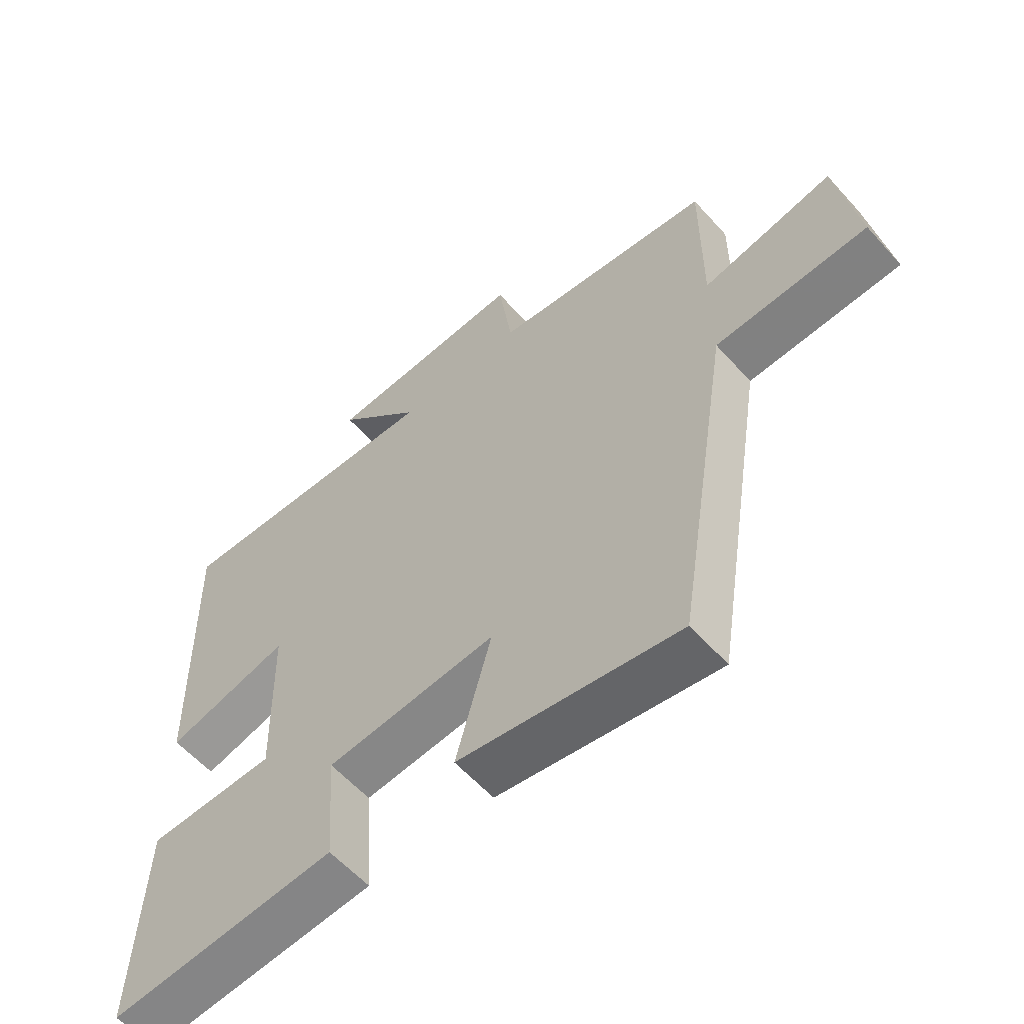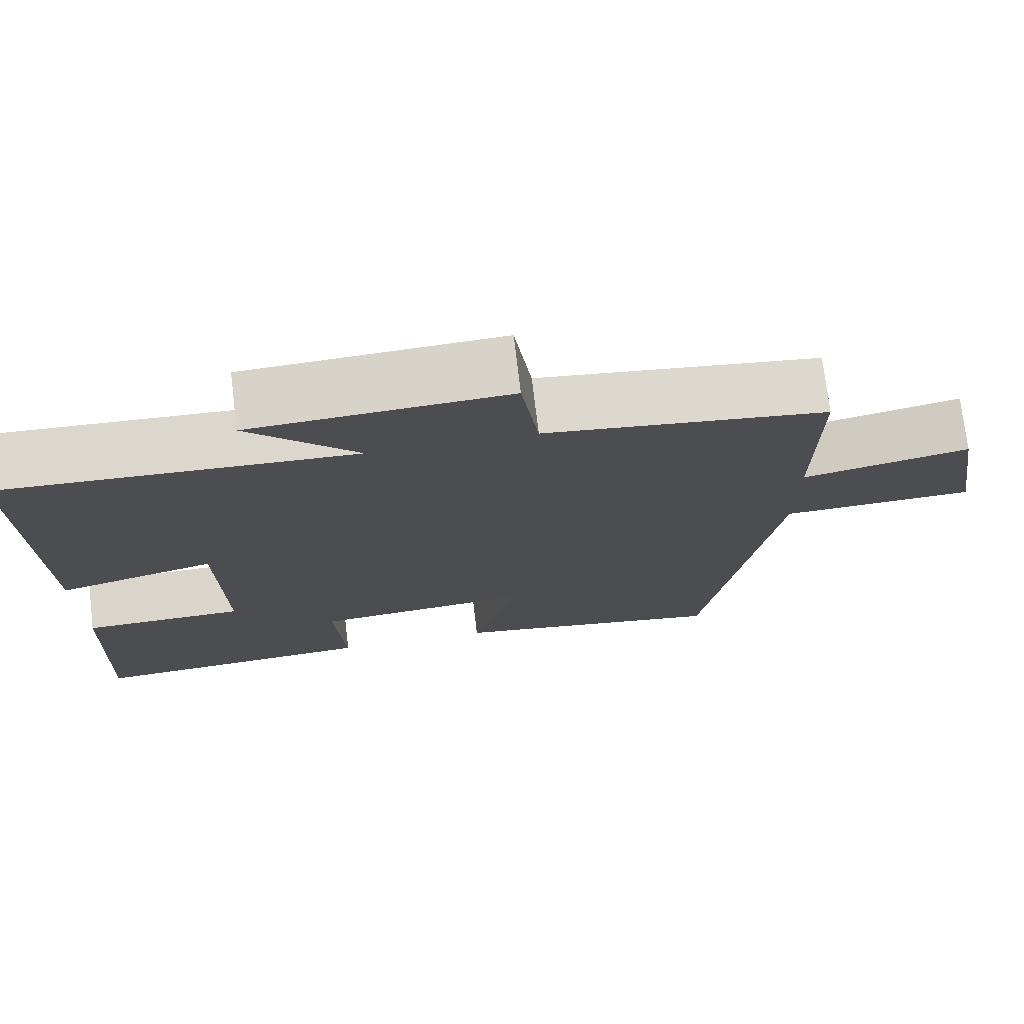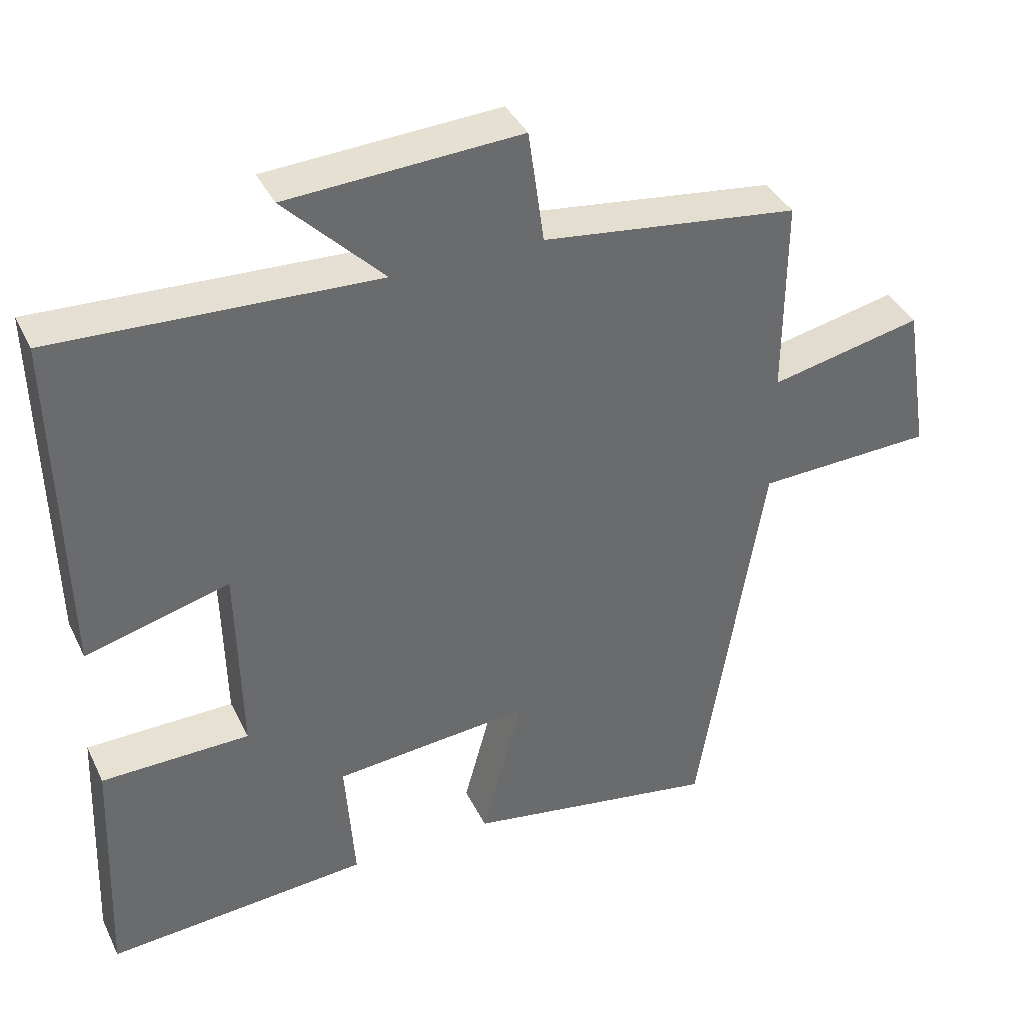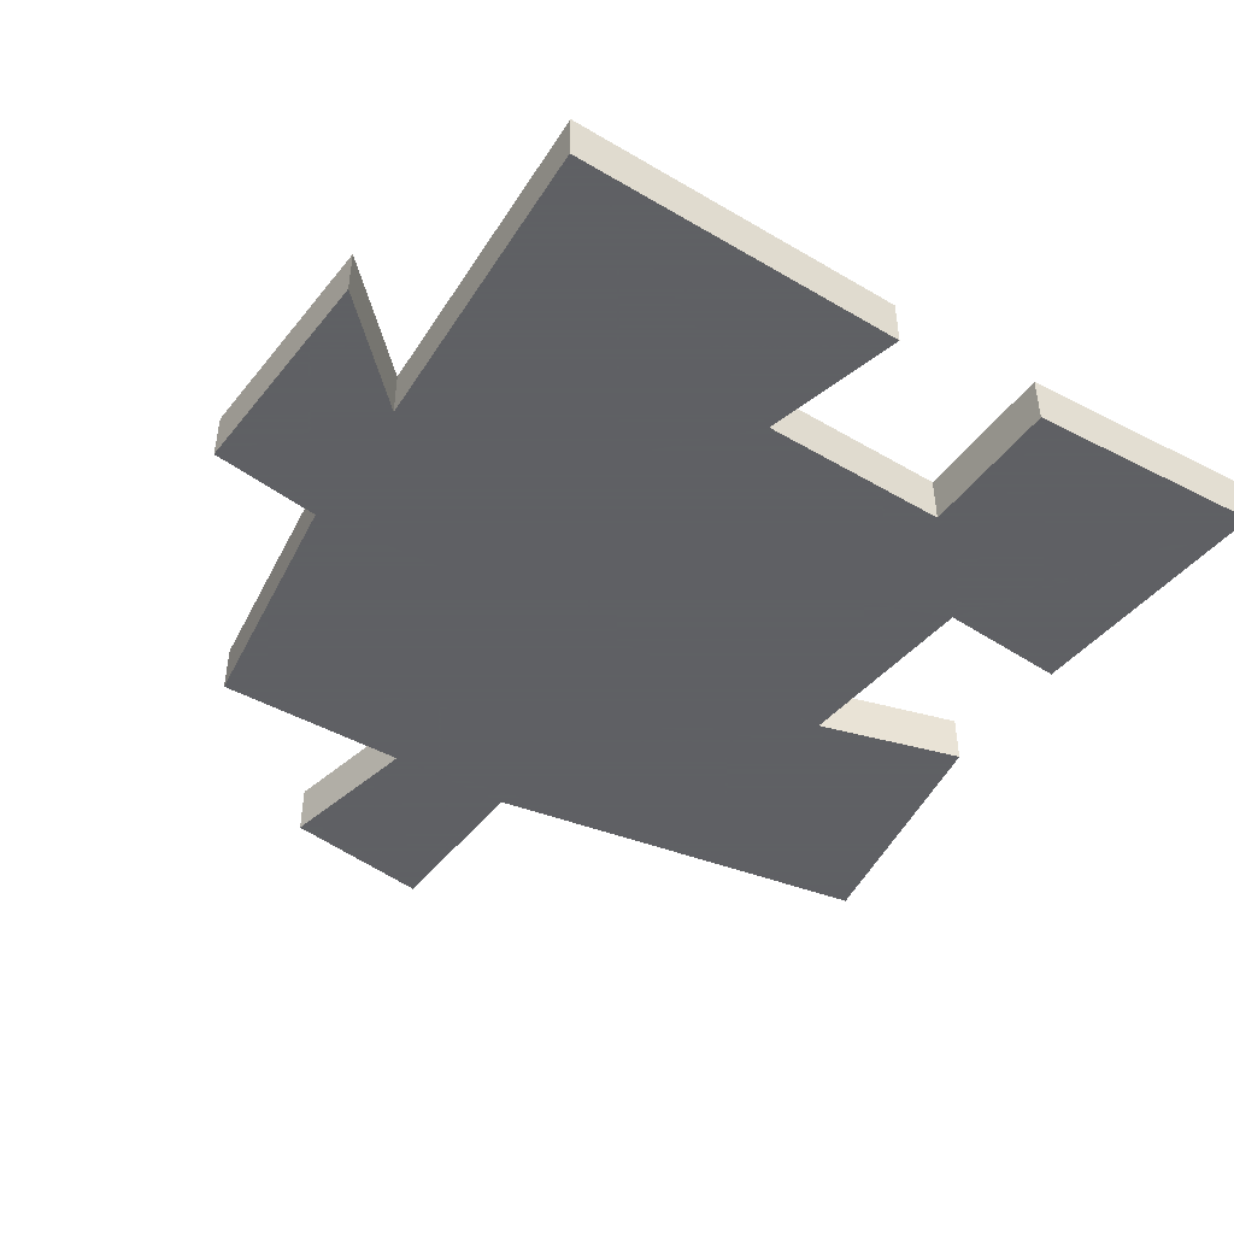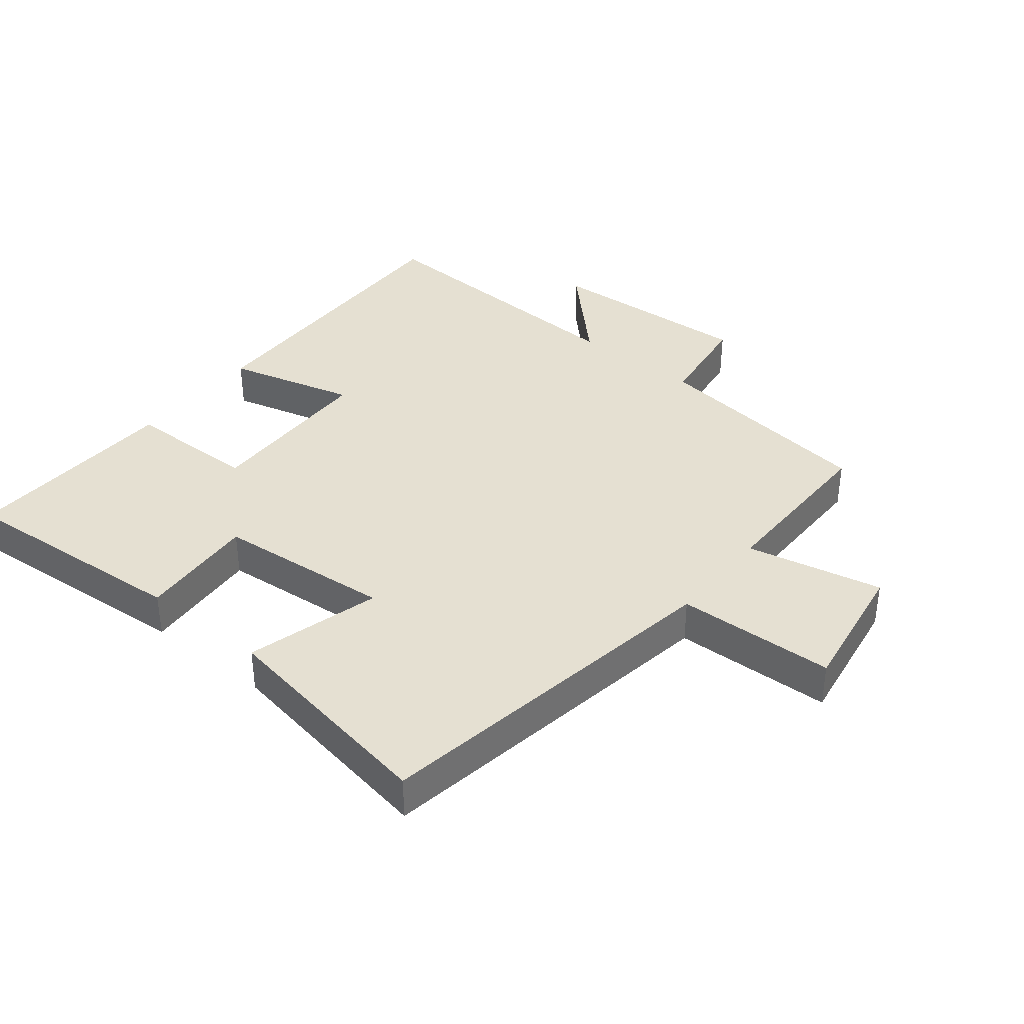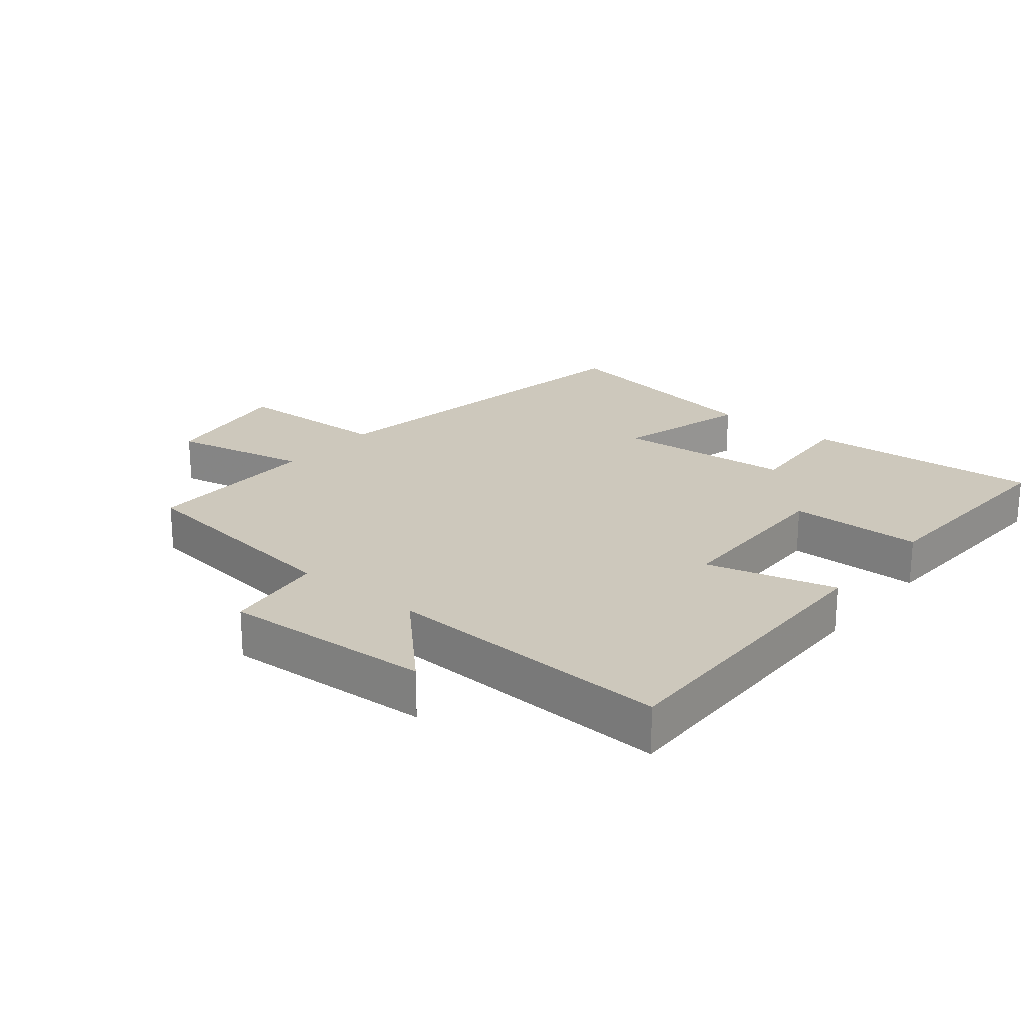
<metadata>
{"format":"obj","ext":"obj","renderer":"f3d","projection":"perspective","resolution":1024,"background":"white","views":[{"elev":-58.8,"azim":-138.5,"up":"+Z"},{"elev":74.1,"azim":173.2,"up":"+Z"},{"elev":38.6,"azim":156.1,"up":"+Z"},{"elev":-45.3,"azim":57.0,"up":"+Y"},{"elev":37.7,"azim":-141.2,"up":"+Y"},{"elev":22.2,"azim":39.5,"up":"+Y"}]}
</metadata>
<code>
v -0.501 0.07 0.454
v -0.144 0.07 0.5
v -0.122 0.07 0.658
v 0.202 0.07 0.64
v 0.064 0.07 0.5
v 0.51 0.07 0.52
v 0.5 0.07 0.037
v 0.3 0.07 0.09
v 0.294 0.07 -0.184
v 0.5 0.07 -0.187
v 0.514 0.07 -0.527
v 0.148 0.07 -0.5
v 0.161 0.07 -0.315
v -0.113 0.07 -0.291
v -0.056 0.07 -0.5
v -0.41 0.07 -0.56
v -0.5 0.07 0.002
v -0.746 0.07 0.011
v -0.712 0.07 0.223
v -0.5 0.07 0.178
v -0.501 0 0.454
v -0.144 0 0.5
v -0.122 0 0.658
v 0.202 0 0.64
v 0.064 0 0.5
v 0.51 0 0.52
v 0.5 0 0.037
v 0.3 0 0.09
v 0.294 0 -0.184
v 0.5 0 -0.187
v 0.514 0 -0.527
v 0.148 0 -0.5
v 0.161 0 -0.315
v -0.113 0 -0.291
v -0.056 0 -0.5
v -0.41 0 -0.56
v -0.5 0 0.002
v -0.746 0 0.011
v -0.712 0 0.223
v -0.5 0 0.178
f 17 18 19 20
f 15 16 17 20
f 14 15 20 1
f 13 14 1 2
f 10 11 12 13
f 9 10 13
f 8 9 13 2
f 5 6 7 8
f 5 8 2 3
f 3 4 5
f 40 39 38 37
f 40 37 36 35
f 21 40 35 34
f 22 21 34 33
f 33 32 31 30
f 33 30 29
f 22 33 29 28
f 28 27 26 25
f 23 22 28 25
f 25 24 23
f 1 21 22 2
f 2 22 23 3
f 3 23 24 4
f 4 24 25 5
f 5 25 26 6
f 6 26 27 7
f 7 27 28 8
f 8 28 29 9
f 9 29 30 10
f 10 30 31 11
f 11 31 32 12
f 12 32 33 13
f 13 33 34 14
f 14 34 35 15
f 15 35 36 16
f 16 36 37 17
f 17 37 38 18
f 18 38 39 19
f 19 39 40 20
f 20 40 21 1

</code>
